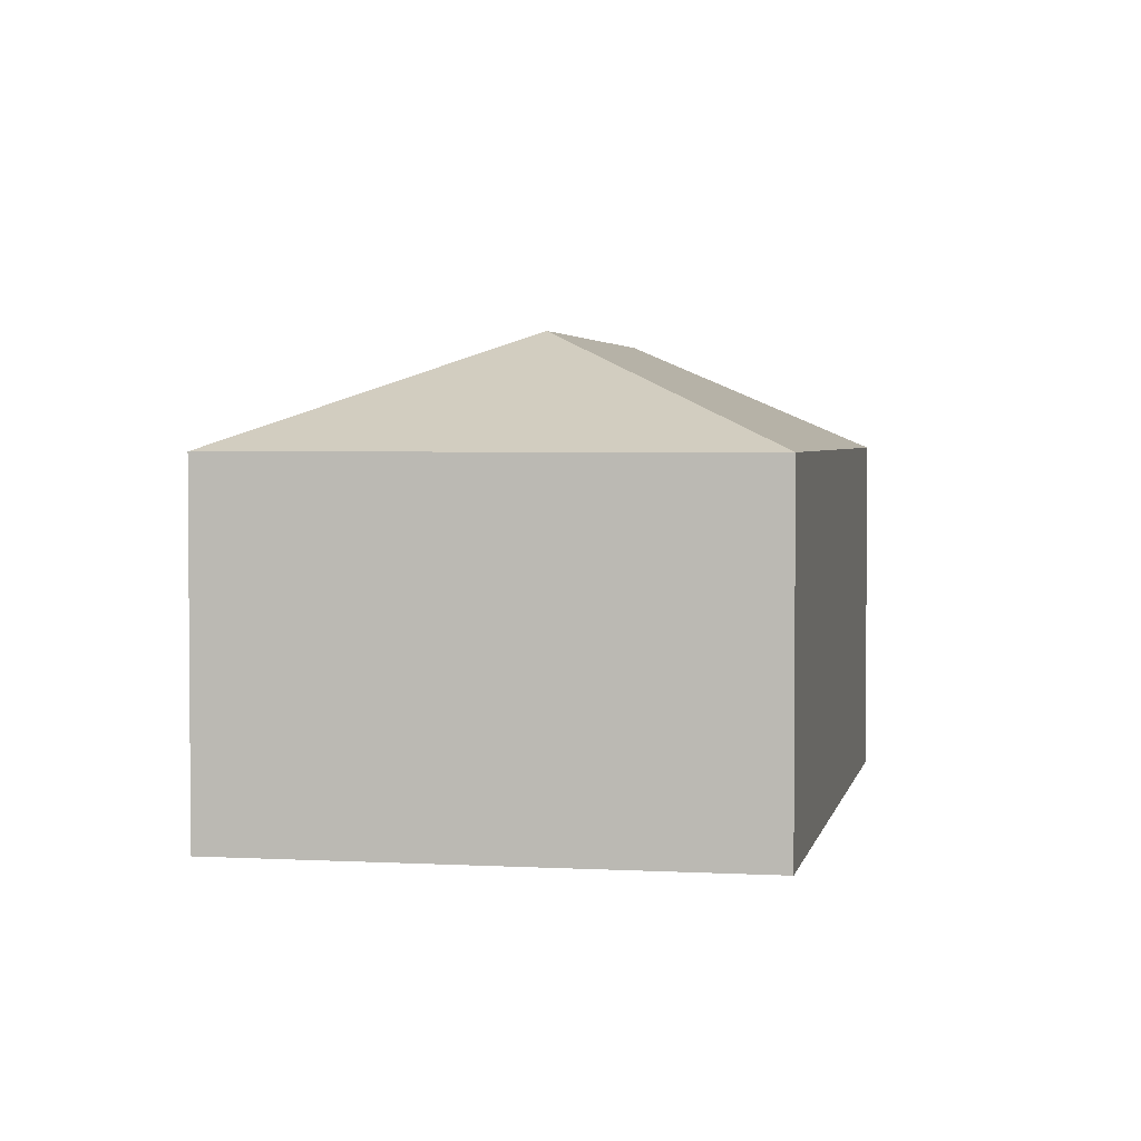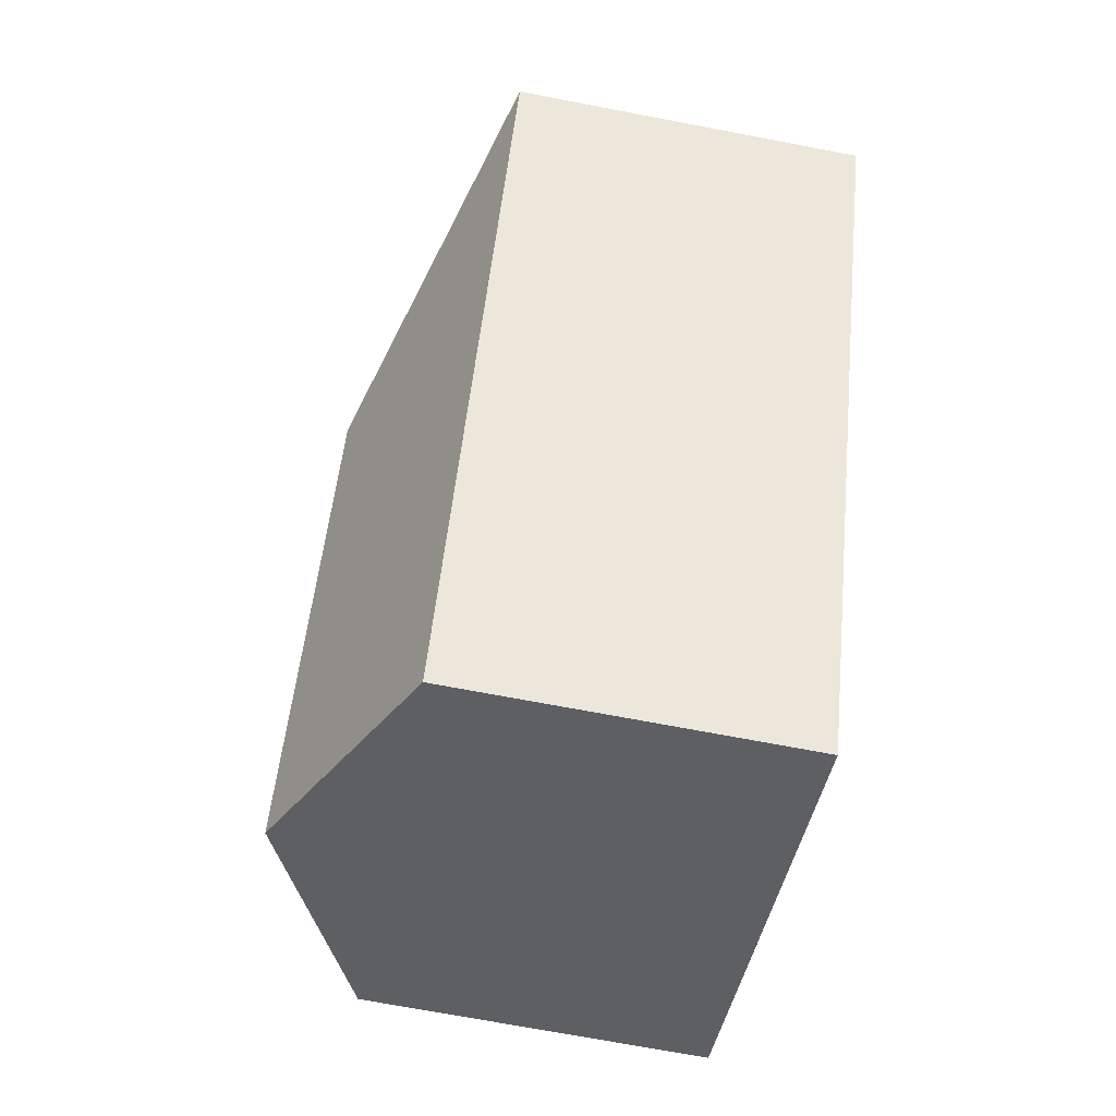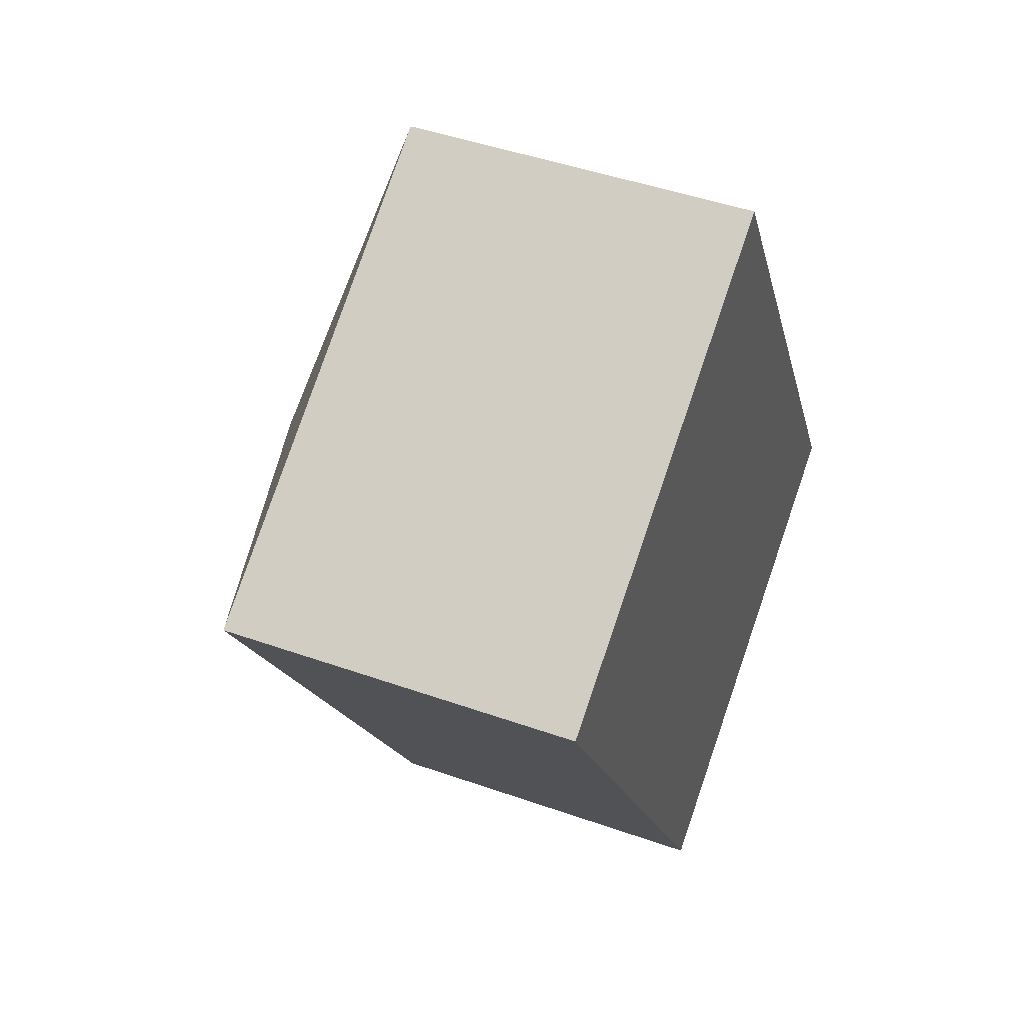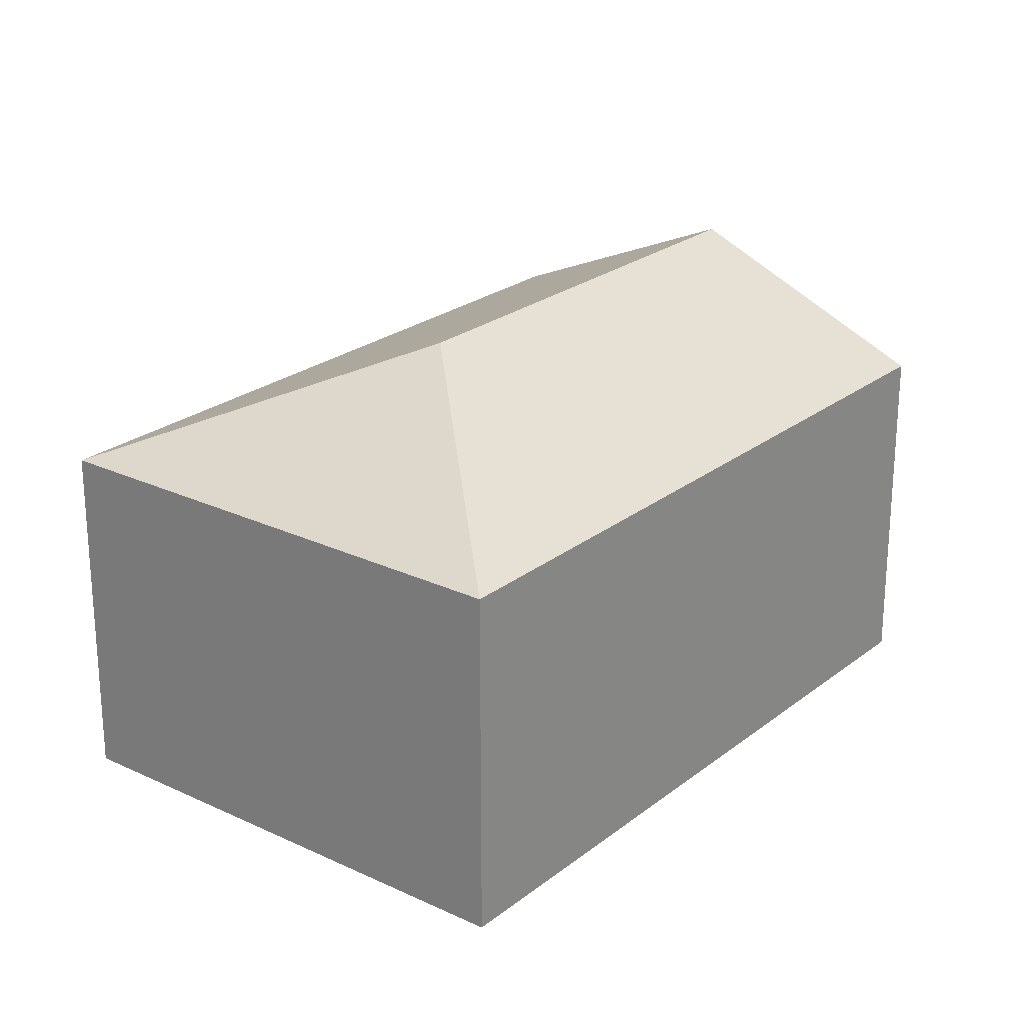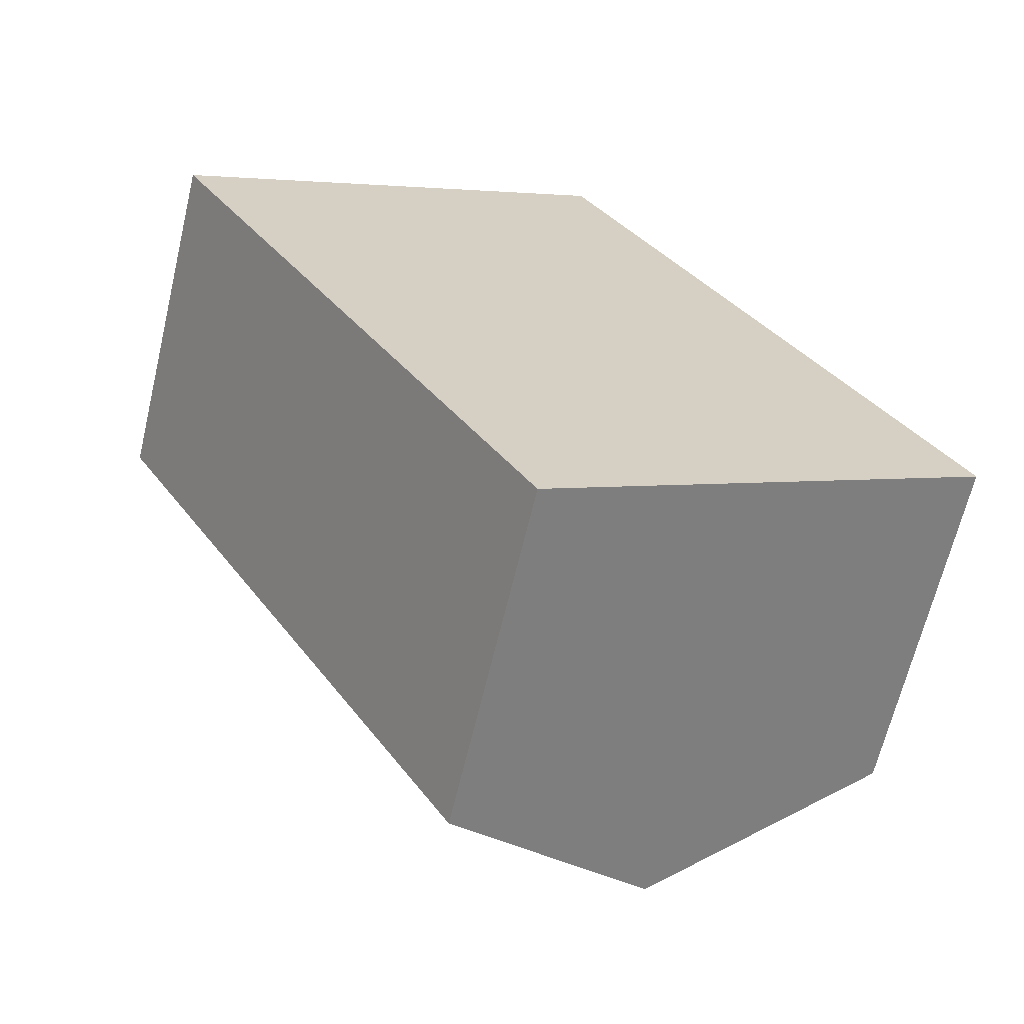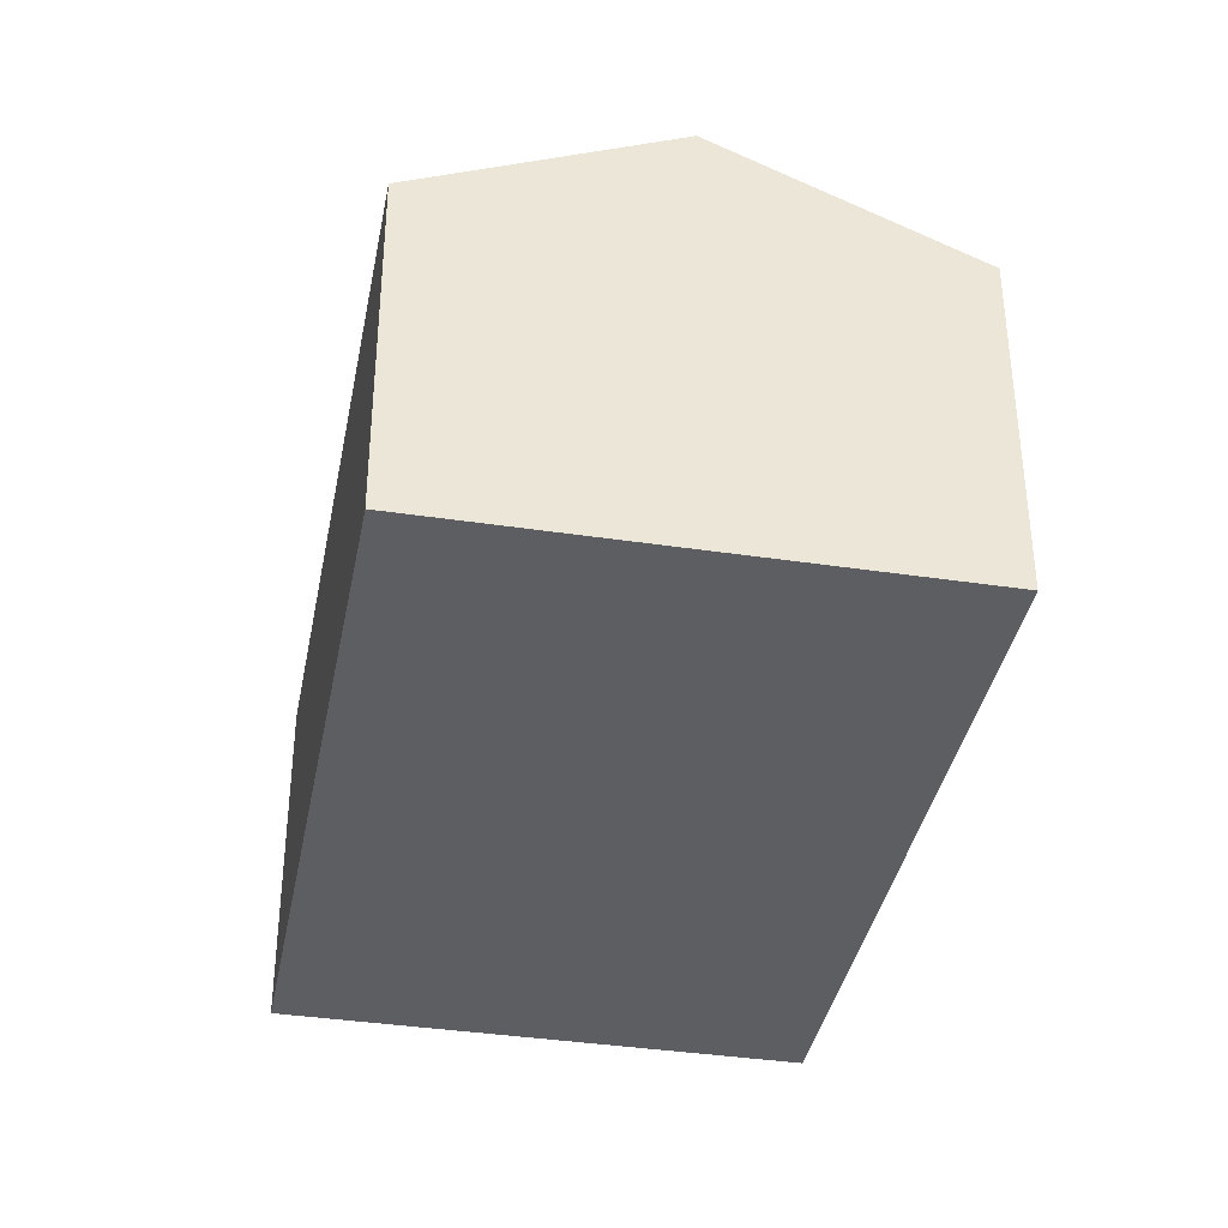
<metadata>
{"format":"obj","ext":"obj","renderer":"f3d","projection":"perspective","resolution":1024,"background":"white","views":[{"elev":3.0,"azim":-19.6,"up":"+Y"},{"elev":-70.6,"azim":-100.8,"up":"+Z"},{"elev":45.8,"azim":-67.9,"up":"+Z"},{"elev":24.0,"azim":7.6,"up":"+Y"},{"elev":-65.5,"azim":-13.4,"up":"+Z"},{"elev":-38.0,"azim":138.7,"up":"+Y"}]}
</metadata>
<code>
v  4.882 3.685 -4.173
v  3.597 2.795 2.119
v  6.68 2.795 -3.114
v  2.858 3.685 -0.739
v  0 2.795 1.711e-16
v  3.084 2.795 -5.233
v  3.084 3.204e-16 -5.233
v  0 0 0
v  3.597 -1.298e-16 2.119
v  6.68 1.907e-16 -3.114
v  4.882 2.555e-16 -4.173
g defaultobject
f 1 2 3
f 2 1 4
f 4 5 2
f 5 1 6
f 1 5 4
f 7 5 6
f 5 7 8
f 8 2 5
f 2 8 9
f 9 3 2
f 3 9 10
f 1 7 6
f 7 1 3
f 7 3 11
f 11 3 10
f 7 9 8
f 9 7 11
f 9 11 10

</code>
